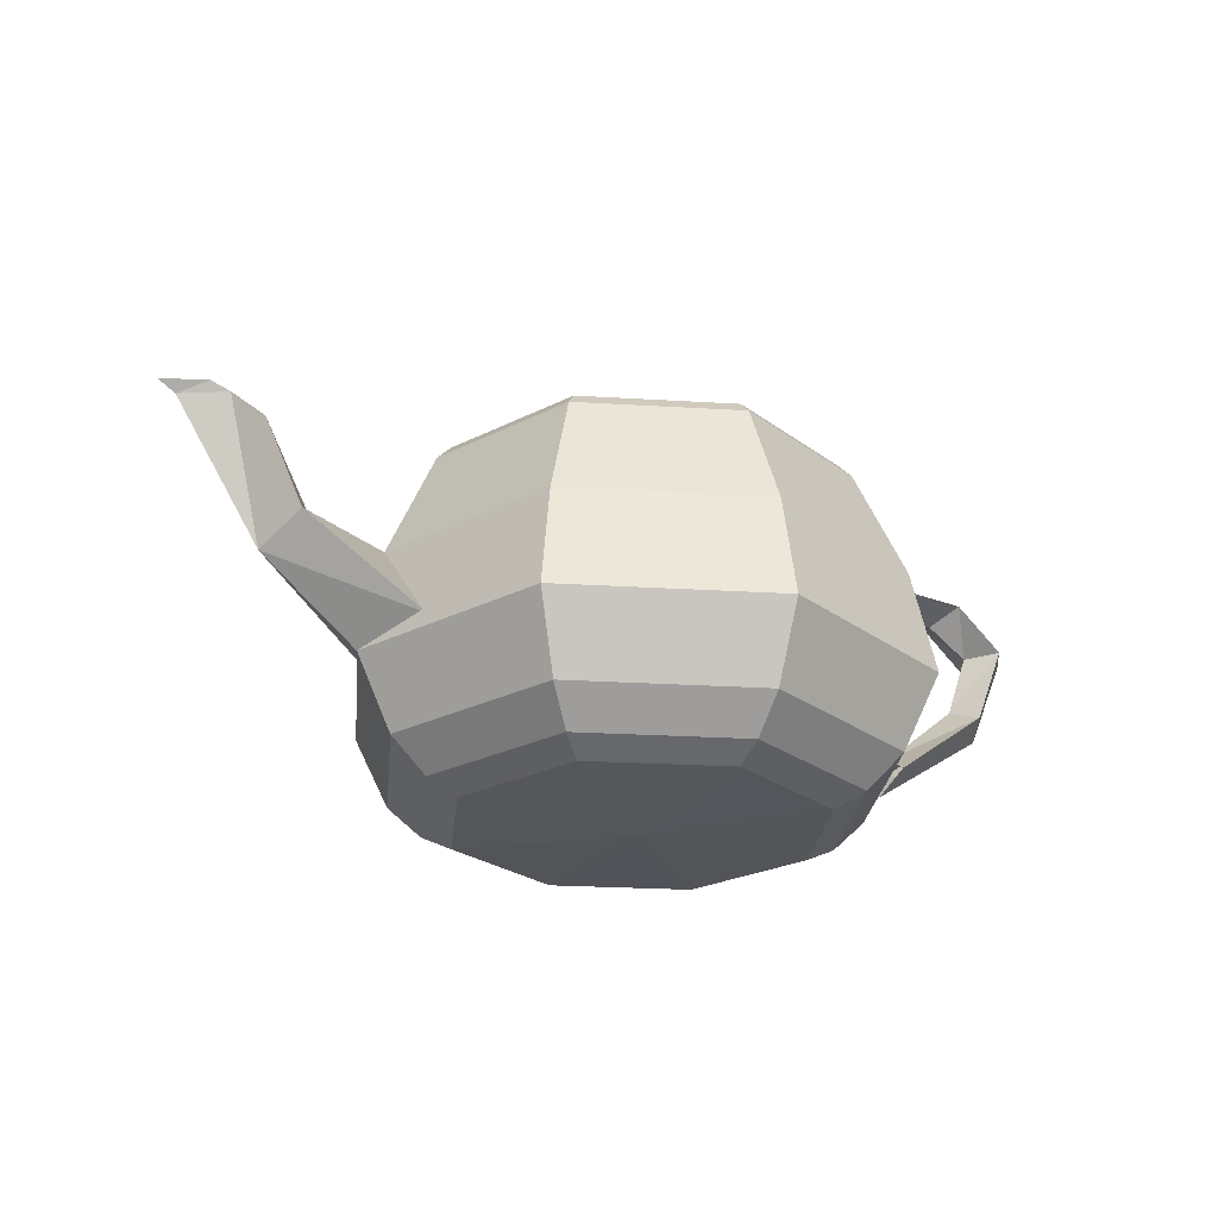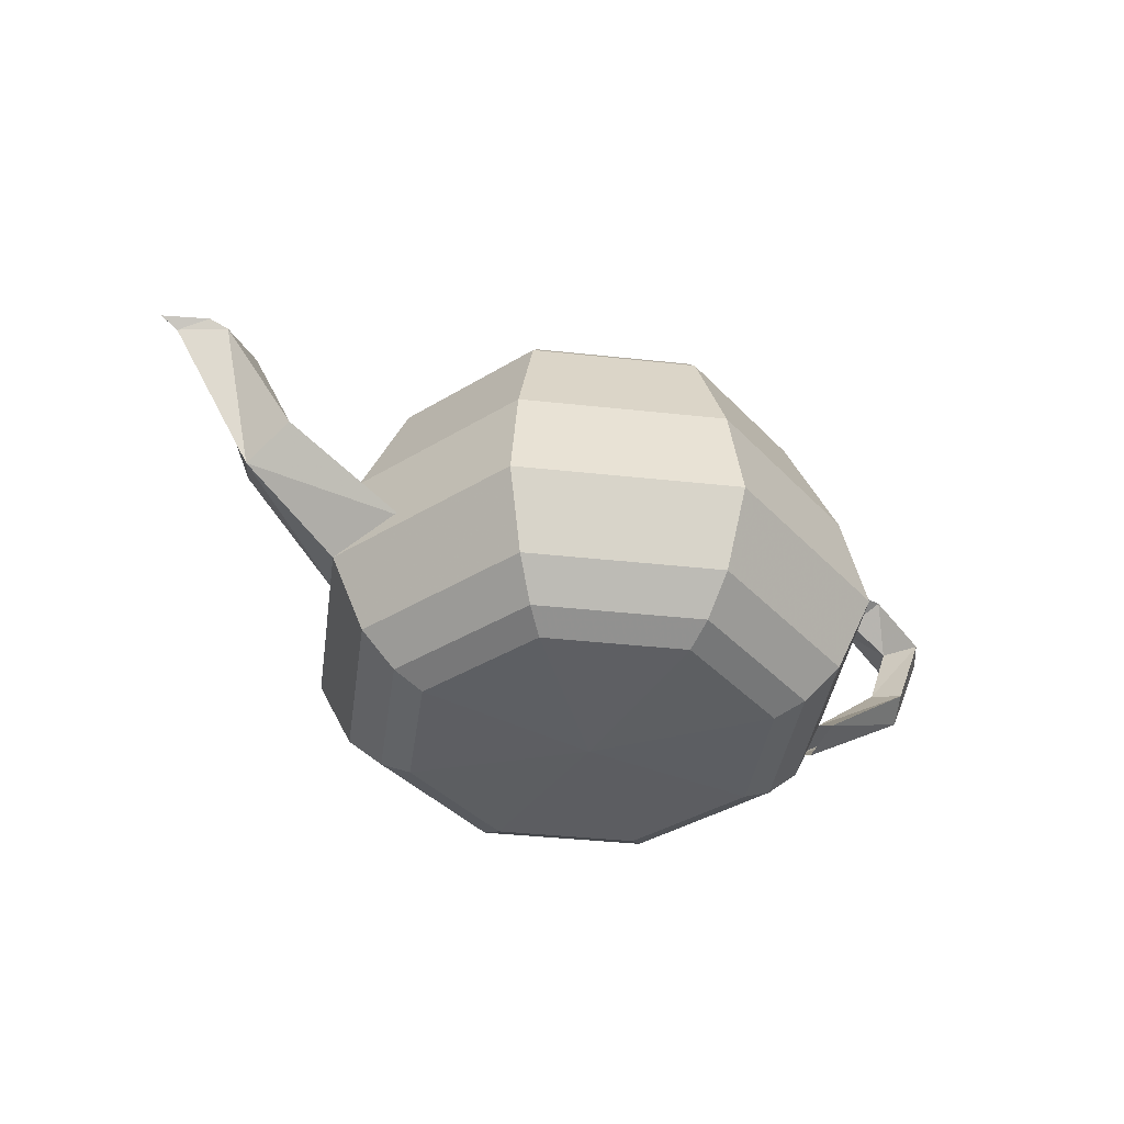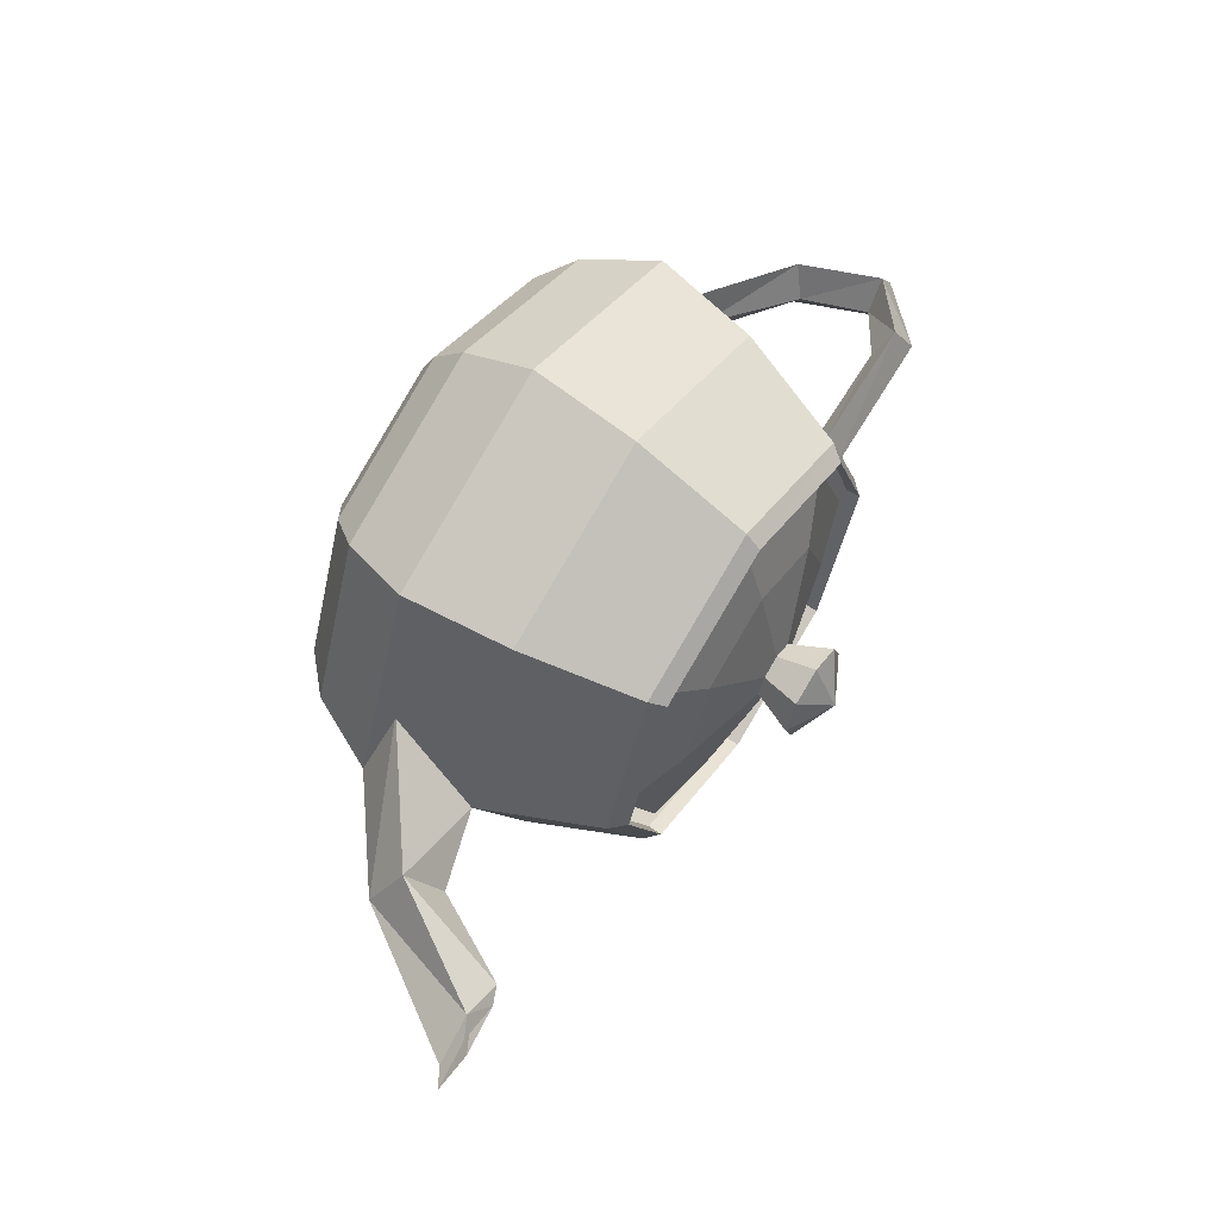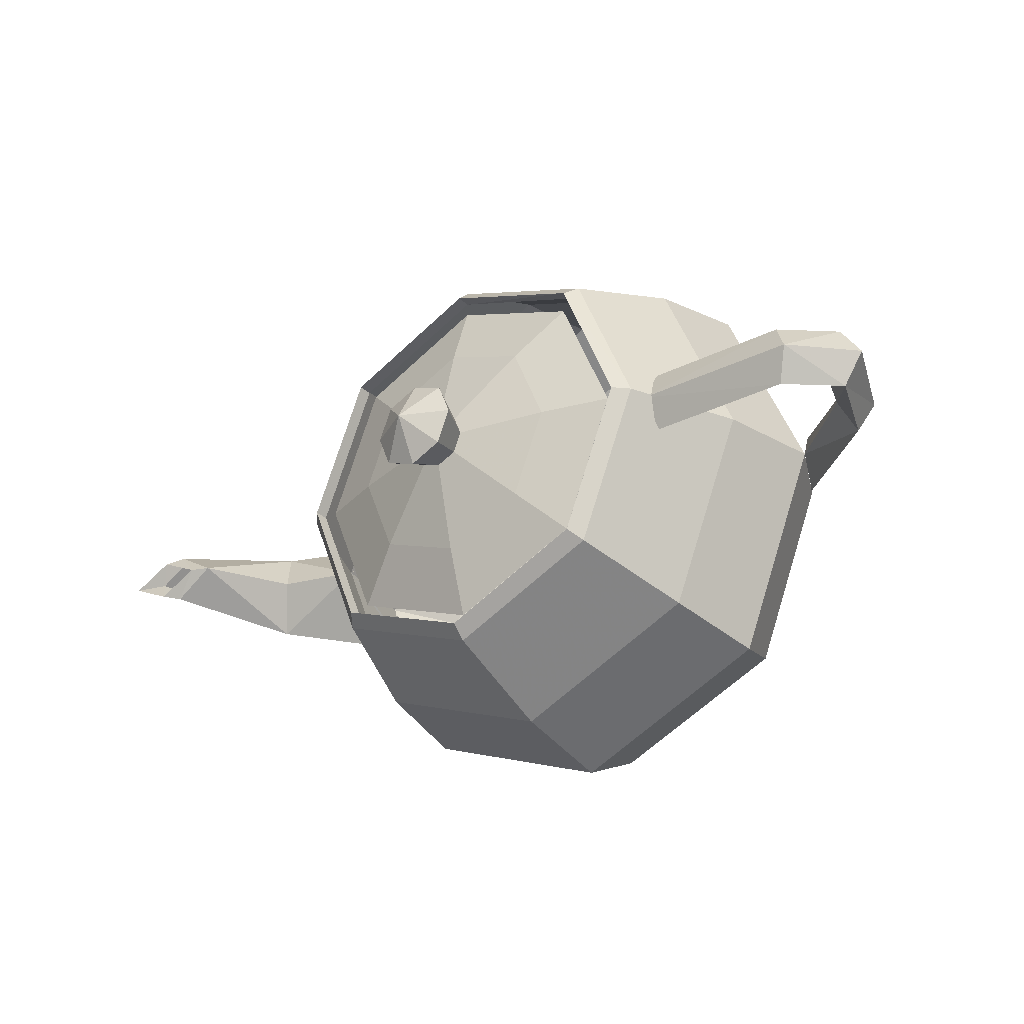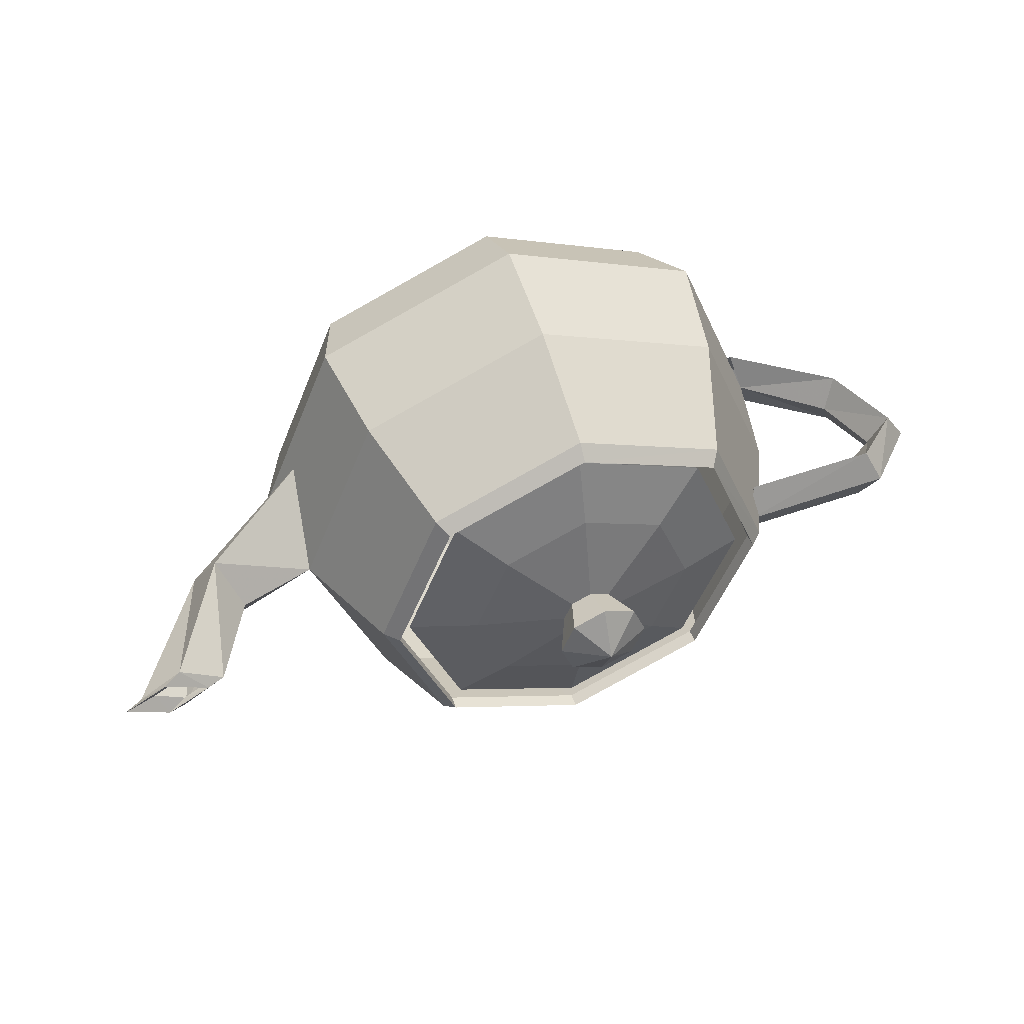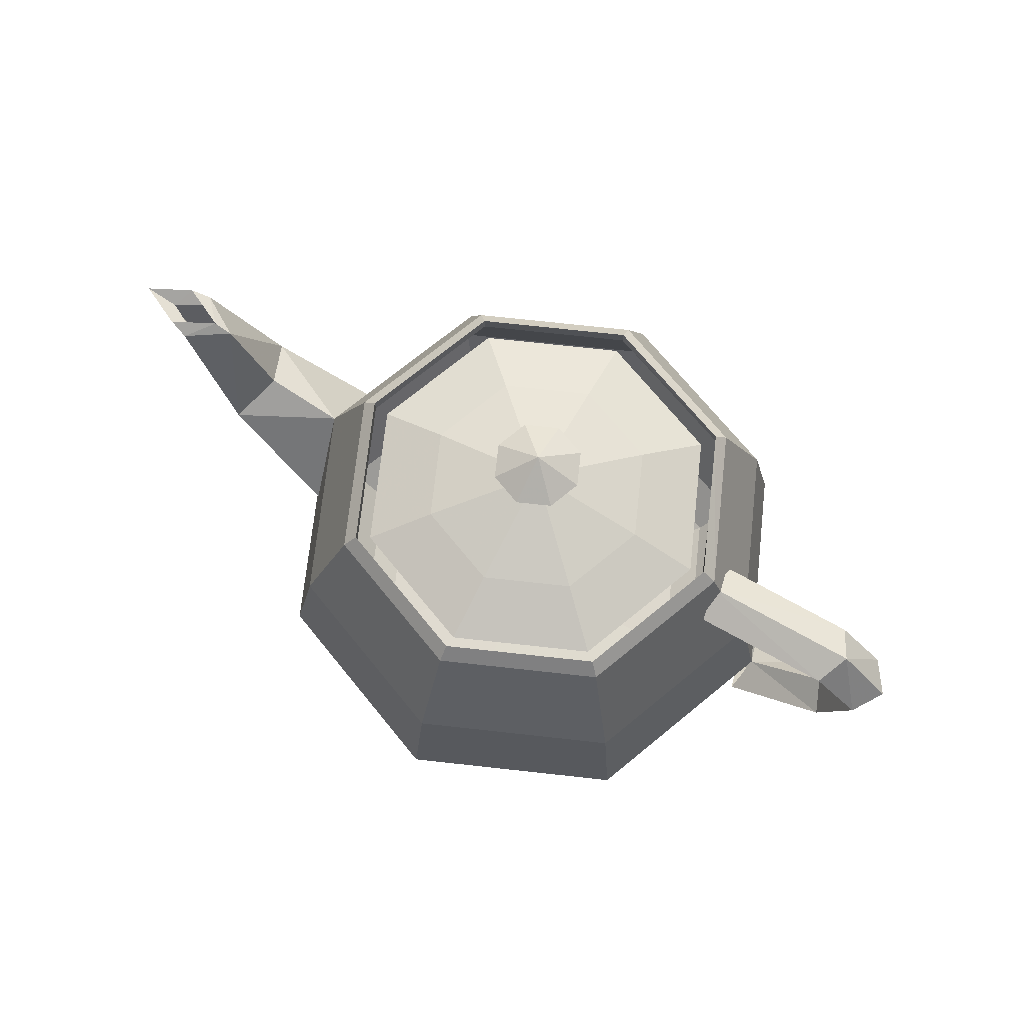
<metadata>
{"format":"obj","ext":"obj","renderer":"f3d","projection":"perspective","resolution":1024,"background":"white","views":[{"elev":-24.9,"azim":152.1,"up":"+Y"},{"elev":-38.6,"azim":149.9,"up":"+Y"},{"elev":62.7,"azim":123.3,"up":"+Z"},{"elev":-30.3,"azim":-141.6,"up":"+Z"},{"elev":47.9,"azim":160.7,"up":"+Z"},{"elev":71.8,"azim":-151.5,"up":"+Y"}]}
</metadata>
<code>
o teapot-low
v 4.97 12 4.97
v 7.016 12.49 2e-06
v 7 12 2e-06
v 4.981 12.49 4.981
v 7.5 12 2e-06
v 0 12.49 7.016
v 0 12 7.5
v 5.325 12 5.325
v 0 12 7
v -5.002 12.49 4.981
v -5.325 12 5.325
v -5.139 12 4.97
v -7.016 12.49 2e-06
v -7.5 12 2e-06
v -4.97 12 -4.97
v -7 12 2e-06
v -4.981 12.49 -4.981
v 0 12.49 -7.016
v 0 12 -7.5
v -5.325 12 -5.325
v 4.97 12 -4.97
v 0 12 -7
v 4.981 12.49 -4.981
v 5.325 12 -5.325
v 9.219 8.109 0
v 6.545 8.109 6.545
v 10 4.5 0
v 0 8.109 9.219
v 0 4.5 10
v 7.1 4.5 7.1
v -6.545 8.109 6.545
v -9.219 8.109 0
v -10 4.5 0
v -7.1 4.5 7.1
v -6.545 8.109 -6.545
v 0 8.109 -9.219
v 0 4.5 -10
v -7.1 4.5 -7.1
v 6.545 8.109 -6.545
v 7.1 4.5 -7.1
v 6.213 1.922 6.213
v 8.75 1.922 0
v 5.325 0.75 5.325
v 7.5 0.75 0
v 0 1.922 8.75
v -6.213 1.922 6.213
v -5.325 0.75 5.325
v 0 0.75 7.5
v -8.75 1.922 0
v -6.213 1.922 -6.213
v -5.325 0.75 -5.325
v -7.5 0.75 0
v 0 1.922 -8.75
v 6.213 1.922 -6.213
v 5.325 0.75 -5.325
v 0 0.75 -7.5
v 4.559 0.2344 4.559
v 6.422 0.2344 0
v 0 0 0
v 0 0.2344 6.422
v -4.559 0.2344 4.559
v -6.422 0.2344 0
v -4.559 0.2344 -4.559
v 0 0.2344 -6.422
v 4.559 0.2344 -4.559
v -7.75 10.69 1.125
v -12.06 9.984 0
v -8 10.12 0
v -12.59 10.48 1.125
v -13.5 9 0
v -7.5 11.25 0
v -13.12 10.97 0
v -14.25 9 1.125
v -12.59 10.48 -1.125
v -14.25 9 -1.125
v -15 9 0
v -7.75 10.69 -1.125
v -12.69 6.75 0
v -13.17 6.269 1.125
v -13.66 5.789 0
v -9.75 3.75 1.125
v -9.75 3.75 -1.125
v -9.5 3 0
v -13.17 6.269 -1.125
v 12.69 8.109 1.706
v 11.94 9 0
v 13.5 12 2e-06
v 8.7 5.062 2.475
v 13.44 7.219 0
v 15 12 0.9375
v 8.7 5.062 -2.475
v 15 12 -0.9375
v 16.5 12 2e-06
v 12.69 8.109 -1.706
v 14.12 12.28 2e-06
v 15 12 0.5625
v 14 12 2e-06
v 15.63 12.33 0.75
v 16 12 2e-06
v 15.63 12.33 -0.75
v 17.14 12.39 2e-06
v 15 12 -0.5625
v 1.155 14.91 1.155
v 1.625 14.91 2e-06
v 0 15.75 2e-06
v 0.71 13.5 0.71
v 1 13.5 2e-06
v 0 14.91 1.625
v -1.155 14.91 1.155
v -0.71 13.5 0.71
v 0 13.5 1
v -1.625 14.91 2e-06
v -1.155 14.91 -1.155
v -0.71 13.5 -0.71
v -1 13.5 2e-06
v 0 14.91 -1.625
v 1.155 14.91 -1.155
v 0.71 13.5 -0.71
v 0 13.5 -1
v 4.125 12.75 2e-06
v 2.929 12.75 2.929
v 6.5 12 2e-06
v 0 12.75 4.125
v 0 12 6.5
v 4.615 12 4.615
v -2.929 12.75 2.929
v -4.125 12.75 2e-06
v -6.5 12 2e-06
v -4.615 12 4.615
v -2.929 12.75 -2.929
v 0 12.75 -4.125
v 0 12 -6.5
v -4.615 12 -4.615
v 2.929 12.75 -2.929
v 4.615 12 -4.615
f 1 2 3
f 4 5 2
f 1 6 4
f 4 7 8
f 9 10 6
f 6 11 7
f 12 13 10
f 10 14 11
f 15 13 16
f 17 14 13
f 15 18 17
f 17 19 20
f 21 18 22
f 23 19 18
f 21 2 23
f 23 5 24
f 8 25 5
f 26 27 25
f 8 28 26
f 26 29 30
f 11 28 7
f 31 29 28
f 11 32 31
f 31 33 34
f 20 32 14
f 35 33 32
f 20 36 35
f 35 37 38
f 24 36 19
f 39 37 36
f 24 25 39
f 39 27 40
f 27 41 42
f 42 43 44
f 29 41 30
f 45 43 41
f 29 46 45
f 45 47 48
f 33 46 34
f 49 47 46
f 33 50 49
f 49 51 52
f 37 50 38
f 53 51 50
f 37 54 53
f 53 55 56
f 27 54 40
f 42 55 54
f 44 57 58
f 58 57 59
f 48 57 43
f 57 60 59
f 48 61 60
f 60 61 59
f 52 61 47
f 61 62 59
f 52 63 62
f 62 63 59
f 56 63 51
f 63 64 59
f 56 65 64
f 64 65 59
f 44 65 55
f 65 58 59
f 66 67 68
f 69 70 67
f 71 69 66
f 72 73 69
f 71 74 72
f 72 75 76
f 77 67 74
f 74 70 75
f 73 78 70
f 79 33 78
f 73 80 79
f 80 81 79
f 75 80 76
f 80 82 83
f 75 78 84
f 84 33 82
f 25 85 86
f 85 87 86
f 88 89 85
f 89 90 85
f 91 89 27
f 89 92 93
f 25 94 91
f 94 87 92
f 90 95 87
f 95 96 97
f 93 98 90
f 98 99 96
f 93 100 101
f 100 99 101
f 92 95 100
f 95 102 100
f 103 104 105
f 104 106 107
f 108 103 105
f 108 106 103
f 109 108 105
f 108 110 111
f 112 109 105
f 112 110 109
f 113 112 105
f 112 114 115
f 116 113 105
f 116 114 113
f 117 116 105
f 116 118 119
f 104 117 105
f 104 118 117
f 106 120 107
f 121 122 120
f 106 123 121
f 121 124 125
f 110 123 111
f 126 124 123
f 110 127 126
f 126 128 129
f 114 127 115
f 130 128 127
f 114 131 130
f 130 132 133
f 118 131 119
f 134 132 131
f 118 120 134
f 134 122 135
f 1 4 2
f 4 8 5
f 1 9 6
f 4 6 7
f 9 12 10
f 6 10 11
f 12 16 13
f 10 13 14
f 15 17 13
f 17 20 14
f 15 22 18
f 17 18 19
f 21 23 18
f 23 24 19
f 21 3 2
f 23 2 5
f 8 26 25
f 26 30 27
f 8 7 28
f 26 28 29
f 11 31 28
f 31 34 29
f 11 14 32
f 31 32 33
f 20 35 32
f 35 38 33
f 20 19 36
f 35 36 37
f 24 39 36
f 39 40 37
f 24 5 25
f 39 25 27
f 27 30 41
f 42 41 43
f 29 45 41
f 45 48 43
f 29 34 46
f 45 46 47
f 33 49 46
f 49 52 47
f 33 38 50
f 49 50 51
f 37 53 50
f 53 56 51
f 37 40 54
f 53 54 55
f 27 42 54
f 42 44 55
f 44 43 57
f 48 60 57
f 48 47 61
f 52 62 61
f 52 51 63
f 56 64 63
f 56 55 65
f 44 58 65
f 66 69 67
f 69 73 70
f 71 72 69
f 72 76 73
f 71 77 74
f 72 74 75
f 77 68 67
f 74 67 70
f 73 79 78
f 79 81 33
f 73 76 80
f 80 83 81
f 75 84 80
f 80 84 82
f 75 70 78
f 84 78 33
f 25 88 85
f 85 90 87
f 88 27 89
f 89 93 90
f 91 94 89
f 89 94 92
f 25 86 94
f 94 86 87
f 90 98 95
f 95 98 96
f 93 101 98
f 98 101 99
f 93 92 100
f 100 102 99
f 92 87 95
f 95 97 102
f 104 103 106
f 108 111 106
f 108 109 110
f 112 115 110
f 112 113 114
f 116 119 114
f 116 117 118
f 104 107 118
f 106 121 120
f 121 125 122
f 106 111 123
f 121 123 124
f 110 126 123
f 126 129 124
f 110 115 127
f 126 127 128
f 114 130 127
f 130 133 128
f 114 119 131
f 130 131 132
f 118 134 131
f 134 135 132
f 118 107 120
f 134 120 122

</code>
